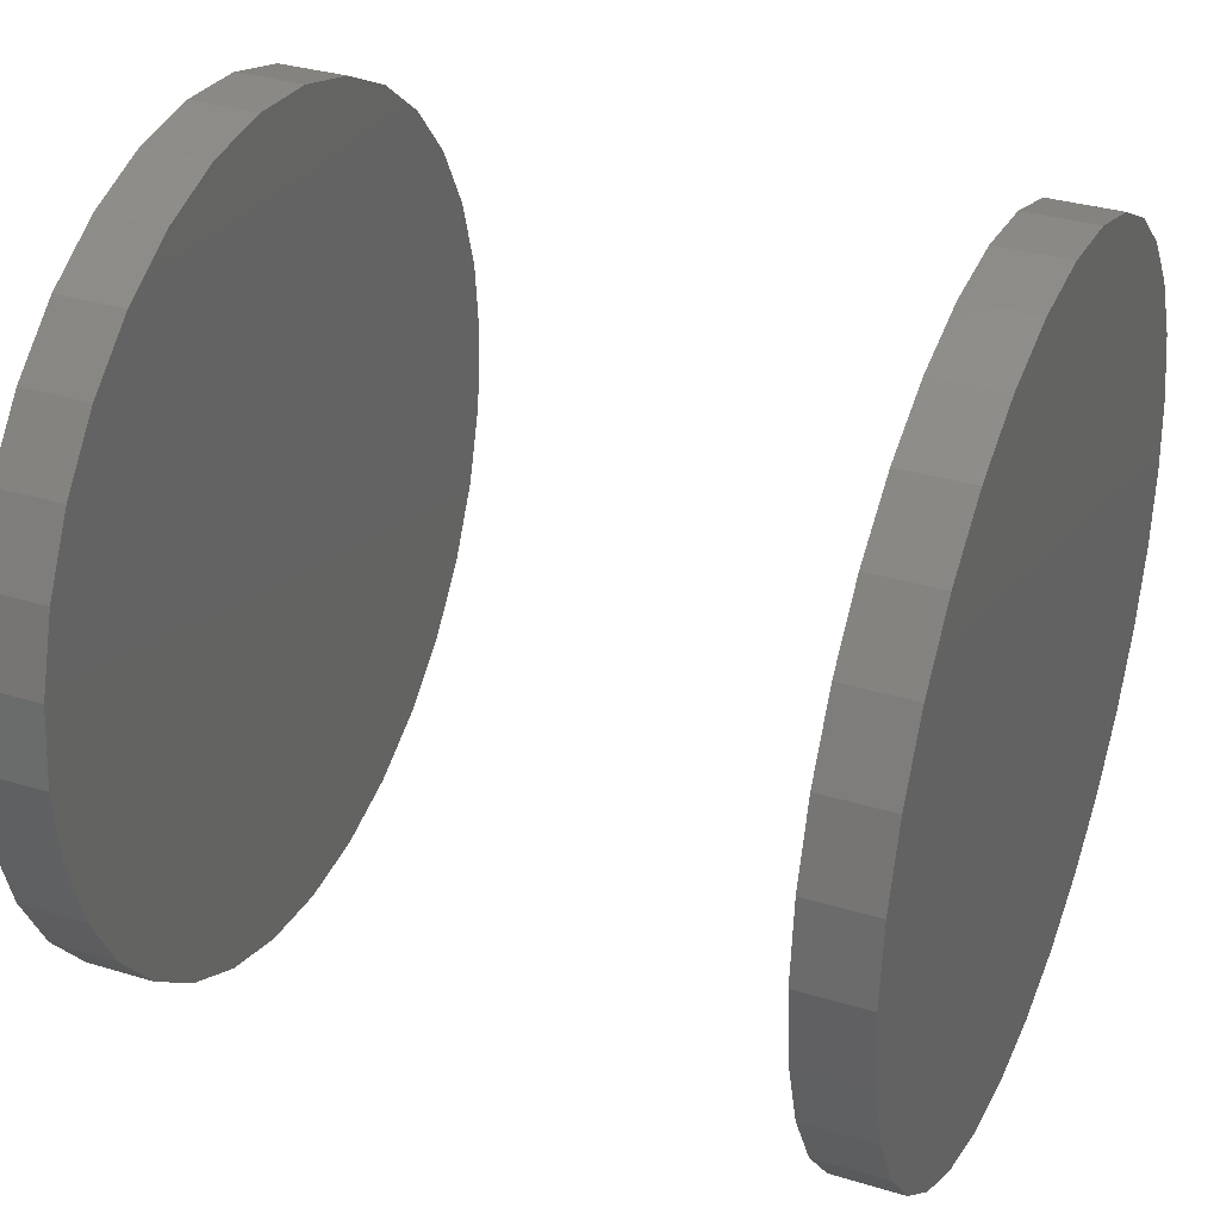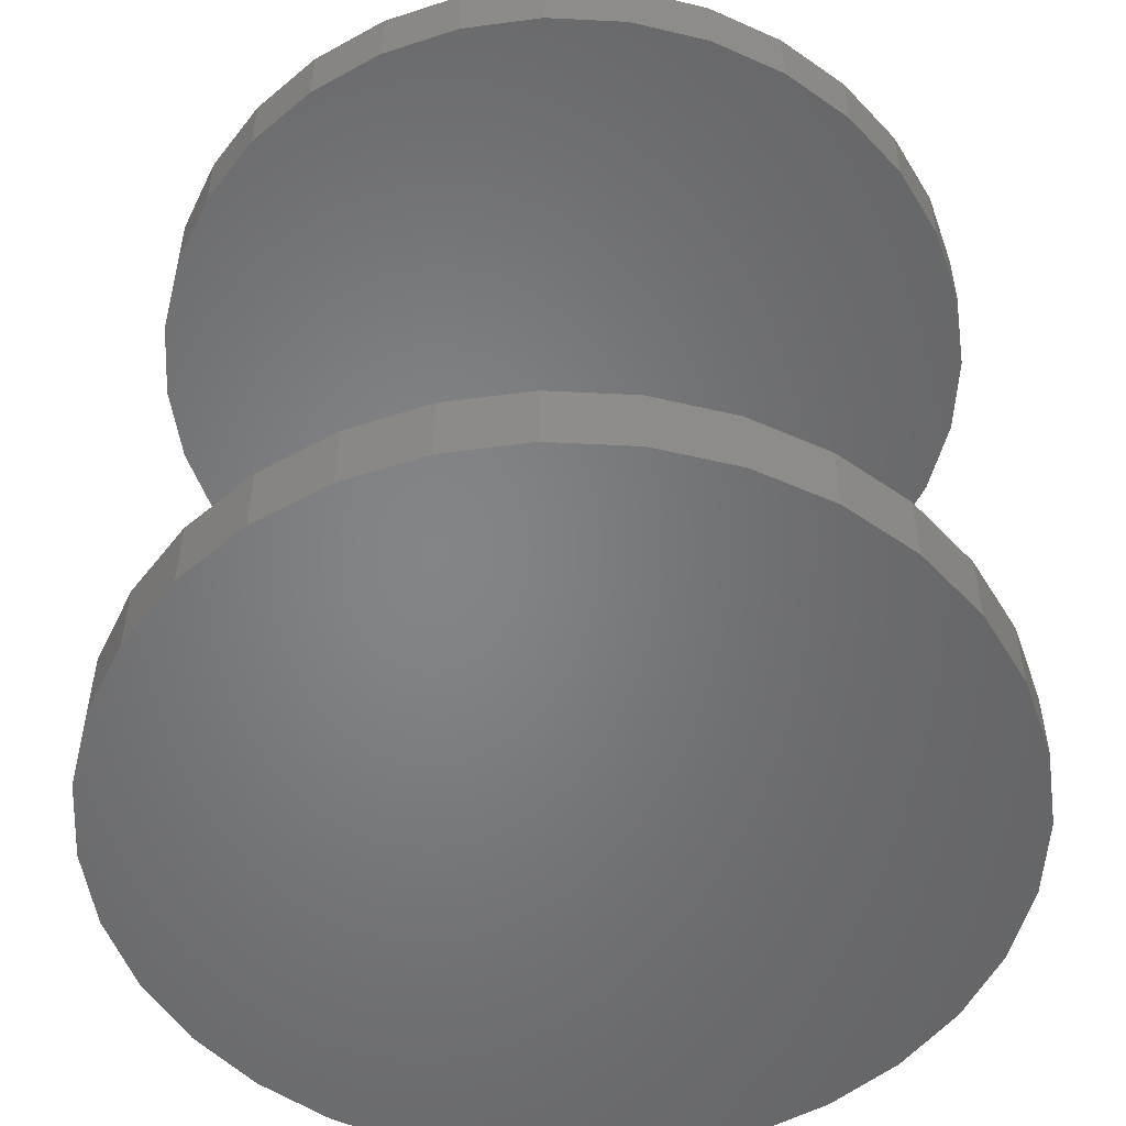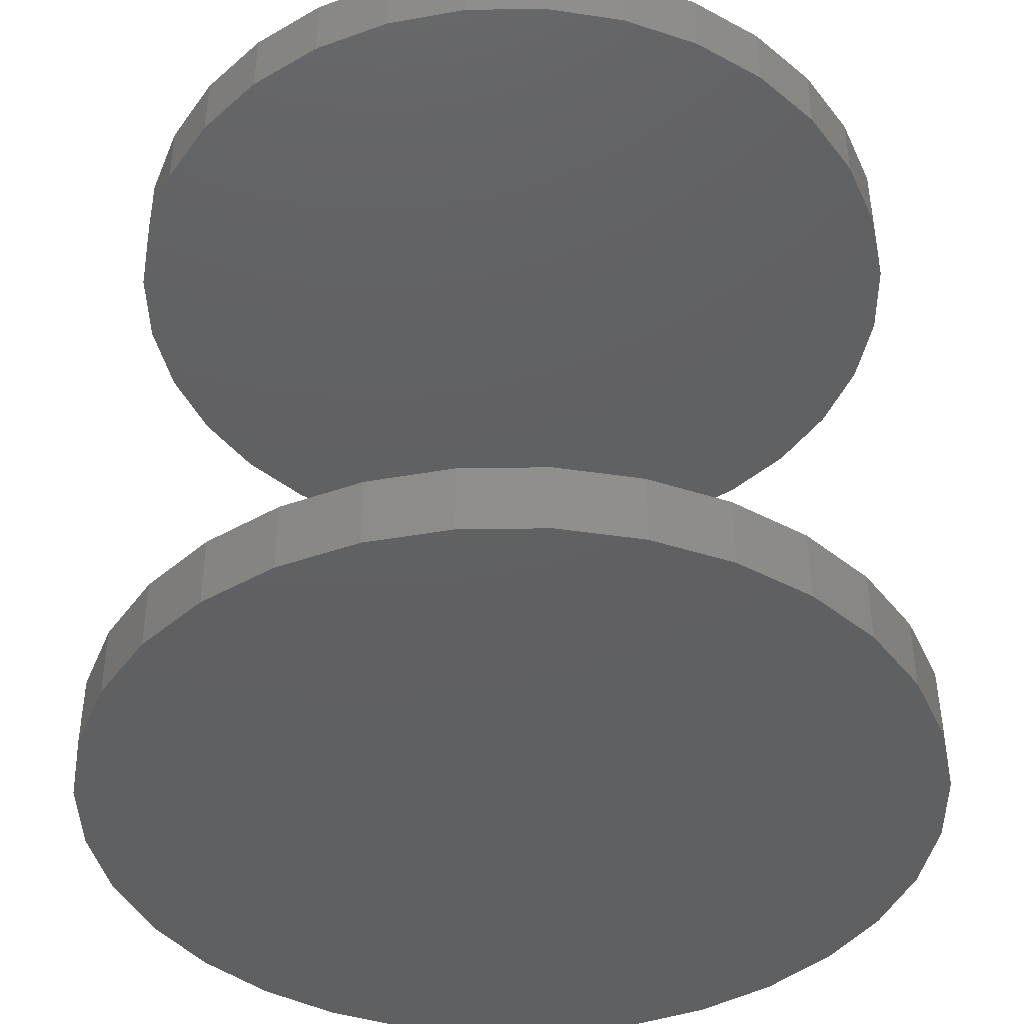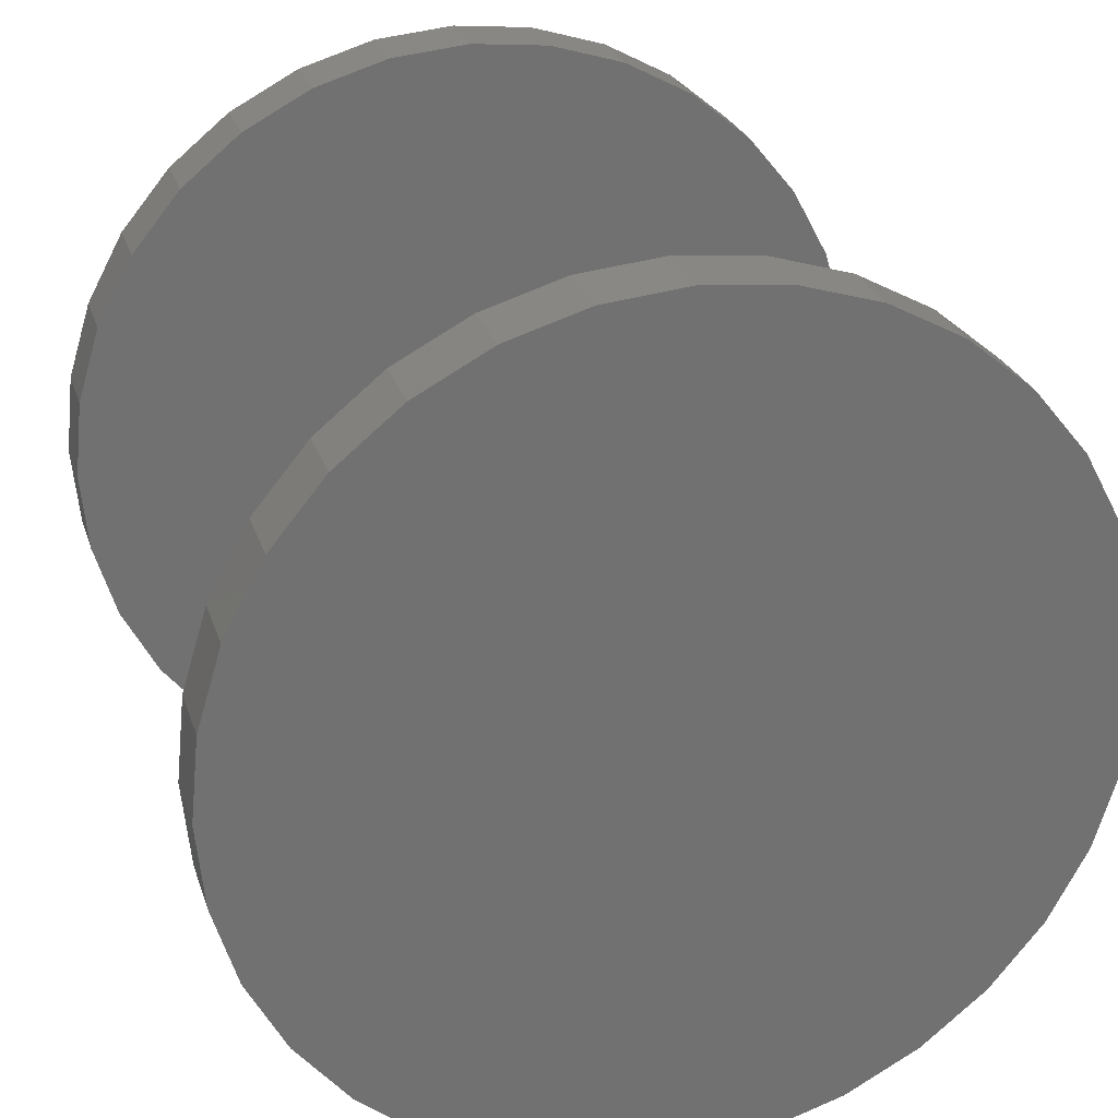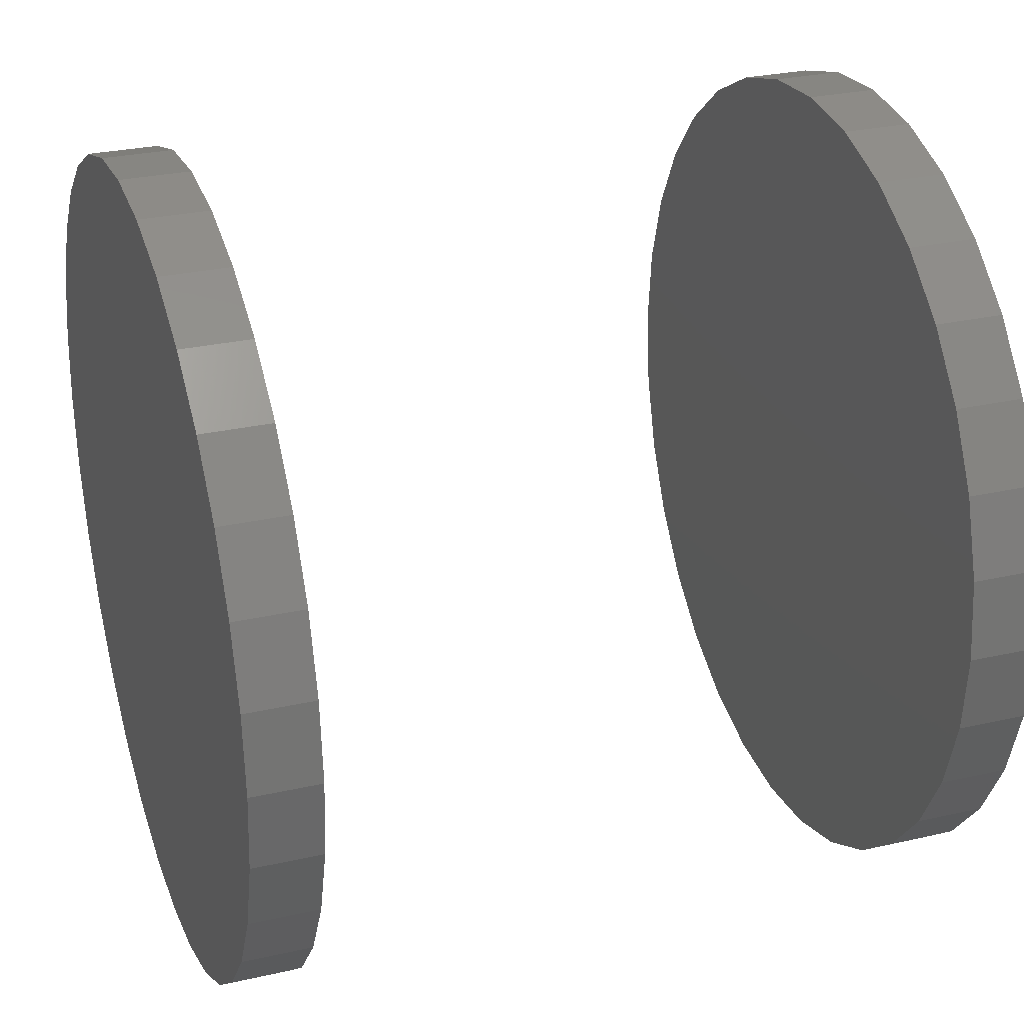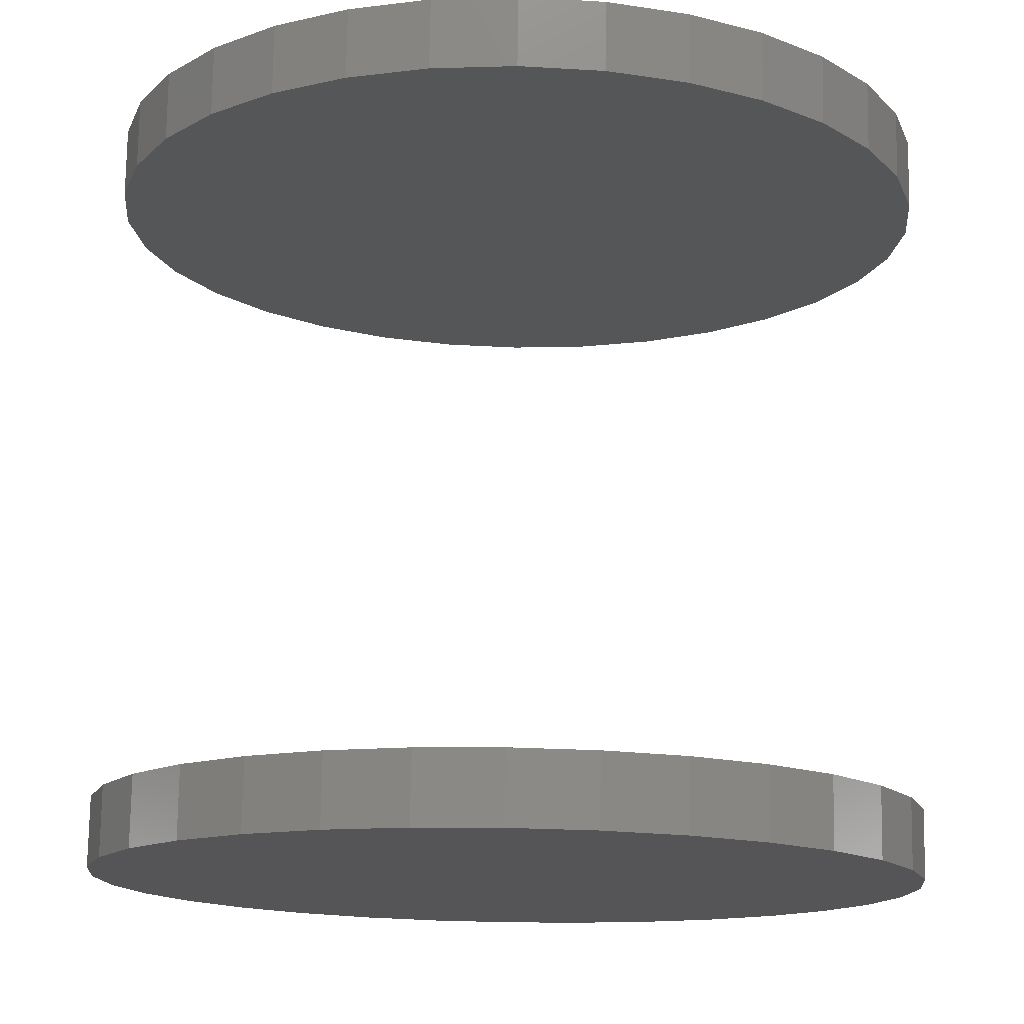
<metadata>
{"format":"stl","ext":"stl","renderer":"f3d","projection":"perspective","resolution":1024,"background":"white","views":[{"elev":33.6,"azim":112.5,"up":"+Y"},{"elev":-52.1,"azim":103.8,"up":"+Z"},{"elev":-41.4,"azim":-27.2,"up":"+Z"},{"elev":26.1,"azim":163.9,"up":"+Y"},{"elev":28.6,"azim":71.2,"up":"+Y"},{"elev":75.6,"azim":0.9,"up":"+Y"}]}
</metadata>
<code>
# stl→obj: 128 verts, 248 faces
v -0.3765 -0.003947 0.5859
v -0.3765 -0.003947 0.6484
v -0.3692 0.0696 0.5859
v -0.3692 0.0696 0.6484
v -0.3478 0.1403 0.5859
v -0.3478 0.1403 0.6484
v -0.3129 0.2055 0.5859
v -0.3129 0.2055 0.6484
v -0.2661 0.2626 0.5859
v -0.2661 0.2626 0.6484
v -0.2089 0.3095 0.5859
v -0.2089 0.3095 0.6484
v -0.1438 0.3443 0.5859
v -0.1438 0.3443 0.6484
v -0.07305 0.3658 0.5859
v -0.07305 0.3658 0.6484
v 0.0004934 0.373 0.5859
v 0.0004934 0.373 0.6484
v 0.07404 0.3658 0.5859
v 0.07404 0.3658 0.6484
v 0.1448 0.3443 0.5859
v 0.1448 0.3443 0.6484
v 0.2099 0.3095 0.5859
v 0.2099 0.3095 0.6484
v 0.2671 0.2626 0.5859
v 0.2671 0.2626 0.6484
v 0.3139 0.2055 0.5859
v 0.3139 0.2055 0.6484
v 0.3488 0.1403 0.5859
v 0.3488 0.1403 0.6484
v 0.3702 0.0696 0.5859
v 0.3702 0.0696 0.6484
v 0.3775 -0.003947 0.5859
v 0.3775 -0.003947 0.6484
v -0.3765 -0.003947 -0.04688
v -0.3765 -0.003947 0.01562
v -0.3692 0.0696 -0.04688
v -0.3692 0.0696 0.01562
v -0.3478 0.1403 -0.04688
v -0.3478 0.1403 0.01562
v -0.3129 0.2055 -0.04688
v -0.3129 0.2055 0.01562
v -0.2661 0.2626 -0.04688
v -0.2661 0.2626 0.01562
v -0.2089 0.3095 -0.04688
v -0.2089 0.3095 0.01562
v -0.1438 0.3443 -0.04688
v -0.1438 0.3443 0.01562
v -0.07305 0.3658 -0.04688
v -0.07305 0.3658 0.01562
v 0.0004934 0.373 -0.04688
v 0.0004934 0.373 0.01562
v 0.07404 0.3658 -0.04688
v 0.07404 0.3658 0.01562
v 0.1448 0.3443 -0.04688
v 0.1448 0.3443 0.01562
v 0.2099 0.3095 -0.04688
v 0.2099 0.3095 0.01562
v 0.2671 0.2626 -0.04688
v 0.2671 0.2626 0.01562
v 0.3139 0.2055 -0.04688
v 0.3139 0.2055 0.01562
v 0.3488 0.1403 -0.04688
v 0.3488 0.1403 0.01562
v 0.3702 0.0696 -0.04688
v 0.3702 0.0696 0.01562
v 0.3775 -0.003947 -0.04688
v 0.3775 -0.003947 0.01562
v 0.3702 -0.07749 0.5859
v 0.3702 -0.07749 0.6484
v 0.3488 -0.1482 0.5859
v 0.3488 -0.1482 0.6484
v 0.3139 -0.2134 0.5859
v 0.3139 -0.2134 0.6484
v 0.2671 -0.2705 0.5859
v 0.2671 -0.2705 0.6484
v 0.2099 -0.3174 0.5859
v 0.2099 -0.3174 0.6484
v 0.1448 -0.3522 0.5859
v 0.1448 -0.3522 0.6484
v 0.07404 -0.3737 0.5859
v 0.07404 -0.3737 0.6484
v 0.0004934 -0.3809 0.5859
v 0.0004934 -0.3809 0.6484
v -0.07305 -0.3737 0.5859
v -0.07305 -0.3737 0.6484
v -0.1438 -0.3522 0.5859
v -0.1438 -0.3522 0.6484
v -0.2089 -0.3174 0.5859
v -0.2089 -0.3174 0.6484
v -0.2661 -0.2705 0.5859
v -0.2661 -0.2705 0.6484
v -0.3129 -0.2134 0.5859
v -0.3129 -0.2134 0.6484
v -0.3478 -0.1482 0.5859
v -0.3478 -0.1482 0.6484
v -0.3692 -0.07749 0.5859
v -0.3692 -0.07749 0.6484
v 0.3702 -0.07749 -0.04688
v 0.3702 -0.07749 0.01562
v 0.3488 -0.1482 -0.04688
v 0.3488 -0.1482 0.01562
v 0.3139 -0.2134 -0.04688
v 0.3139 -0.2134 0.01562
v 0.2671 -0.2705 -0.04688
v 0.2671 -0.2705 0.01562
v 0.2099 -0.3174 -0.04688
v 0.2099 -0.3174 0.01562
v 0.1448 -0.3522 -0.04688
v 0.1448 -0.3522 0.01562
v 0.07404 -0.3737 -0.04688
v 0.07404 -0.3737 0.01562
v 0.0004934 -0.3809 -0.04688
v 0.0004934 -0.3809 0.01562
v -0.07305 -0.3737 -0.04688
v -0.07305 -0.3737 0.01562
v -0.1438 -0.3522 -0.04688
v -0.1438 -0.3522 0.01562
v -0.2089 -0.3174 -0.04688
v -0.2089 -0.3174 0.01562
v -0.2661 -0.2705 -0.04688
v -0.2661 -0.2705 0.01562
v -0.3129 -0.2134 -0.04688
v -0.3129 -0.2134 0.01562
v -0.3478 -0.1482 -0.04688
v -0.3478 -0.1482 0.01562
v -0.3692 -0.07749 -0.04688
v -0.3692 -0.07749 0.01562
f 1 2 3
f 3 2 4
f 3 4 5
f 5 4 6
f 5 6 7
f 7 6 8
f 7 8 9
f 9 8 10
f 9 10 11
f 11 10 12
f 11 12 13
f 13 12 14
f 13 14 15
f 15 14 16
f 15 16 17
f 17 16 18
f 17 18 19
f 19 18 20
f 19 20 21
f 21 20 22
f 21 22 23
f 23 22 24
f 23 24 25
f 25 24 26
f 25 26 27
f 27 26 28
f 27 28 29
f 29 28 30
f 29 30 31
f 31 30 32
f 31 32 33
f 33 32 34
f 35 36 37
f 37 36 38
f 37 38 39
f 39 38 40
f 39 40 41
f 41 40 42
f 41 42 43
f 43 42 44
f 43 44 45
f 45 44 46
f 45 46 47
f 47 46 48
f 47 48 49
f 49 48 50
f 49 50 51
f 51 50 52
f 51 52 53
f 53 52 54
f 53 54 55
f 55 54 56
f 55 56 57
f 57 56 58
f 57 58 59
f 59 58 60
f 59 60 61
f 61 60 62
f 61 62 63
f 63 62 64
f 63 64 65
f 65 64 66
f 65 66 67
f 67 66 68
f 33 34 69
f 69 34 70
f 69 70 71
f 71 70 72
f 71 72 73
f 73 72 74
f 73 74 75
f 75 74 76
f 75 76 77
f 77 76 78
f 77 78 79
f 79 78 80
f 79 80 81
f 81 80 82
f 81 82 83
f 83 82 84
f 83 84 85
f 85 84 86
f 85 86 87
f 87 86 88
f 87 88 89
f 89 88 90
f 89 90 91
f 91 90 92
f 91 92 93
f 93 92 94
f 93 94 95
f 95 94 96
f 95 96 97
f 97 96 98
f 97 98 1
f 1 98 2
f 67 68 99
f 99 68 100
f 99 100 101
f 101 100 102
f 101 102 103
f 103 102 104
f 103 104 105
f 105 104 106
f 105 106 107
f 107 106 108
f 107 108 109
f 109 108 110
f 109 110 111
f 111 110 112
f 111 112 113
f 113 112 114
f 113 114 115
f 115 114 116
f 115 116 117
f 117 116 118
f 117 118 119
f 119 118 120
f 119 120 121
f 121 120 122
f 121 122 123
f 123 122 124
f 123 124 125
f 125 124 126
f 125 126 127
f 127 126 128
f 127 128 35
f 35 128 36
f 50 54 52
f 54 50 56
f 56 50 48
f 56 48 58
f 58 48 46
f 58 46 60
f 60 46 44
f 60 44 62
f 62 44 42
f 62 42 64
f 64 42 40
f 64 40 66
f 66 40 38
f 66 38 68
f 68 38 36
f 68 36 100
f 100 36 128
f 100 128 102
f 102 128 126
f 102 126 104
f 104 126 124
f 104 124 106
f 106 124 122
f 106 122 108
f 108 122 120
f 108 120 110
f 110 120 118
f 110 118 112
f 112 118 116
f 112 116 114
f 17 19 15
f 83 85 81
f 81 85 87
f 81 87 79
f 79 87 89
f 79 89 77
f 77 89 91
f 77 91 75
f 75 91 93
f 75 93 73
f 73 93 95
f 73 95 71
f 71 95 97
f 71 97 69
f 69 97 1
f 69 1 33
f 33 1 3
f 33 3 31
f 31 3 5
f 31 5 29
f 29 5 7
f 29 7 27
f 27 7 9
f 27 9 25
f 25 9 11
f 25 11 23
f 23 11 13
f 23 13 21
f 21 13 15
f 21 15 19
f 51 53 49
f 113 115 111
f 111 115 117
f 111 117 109
f 109 117 119
f 109 119 107
f 107 119 121
f 107 121 105
f 105 121 123
f 105 123 103
f 103 123 125
f 103 125 101
f 101 125 127
f 101 127 99
f 99 127 35
f 99 35 67
f 67 35 37
f 67 37 65
f 65 37 39
f 65 39 63
f 63 39 41
f 63 41 61
f 61 41 43
f 61 43 59
f 59 43 45
f 59 45 57
f 57 45 47
f 57 47 55
f 55 47 49
f 55 49 53
f 16 20 18
f 20 16 22
f 22 16 14
f 22 14 24
f 24 14 12
f 24 12 26
f 26 12 10
f 26 10 28
f 28 10 8
f 28 8 30
f 30 8 6
f 30 6 32
f 32 6 4
f 32 4 34
f 34 4 2
f 34 2 70
f 70 2 98
f 70 98 72
f 72 98 96
f 72 96 74
f 74 96 94
f 74 94 76
f 76 94 92
f 76 92 78
f 78 92 90
f 78 90 80
f 80 90 88
f 80 88 82
f 82 88 86
f 82 86 84

</code>
